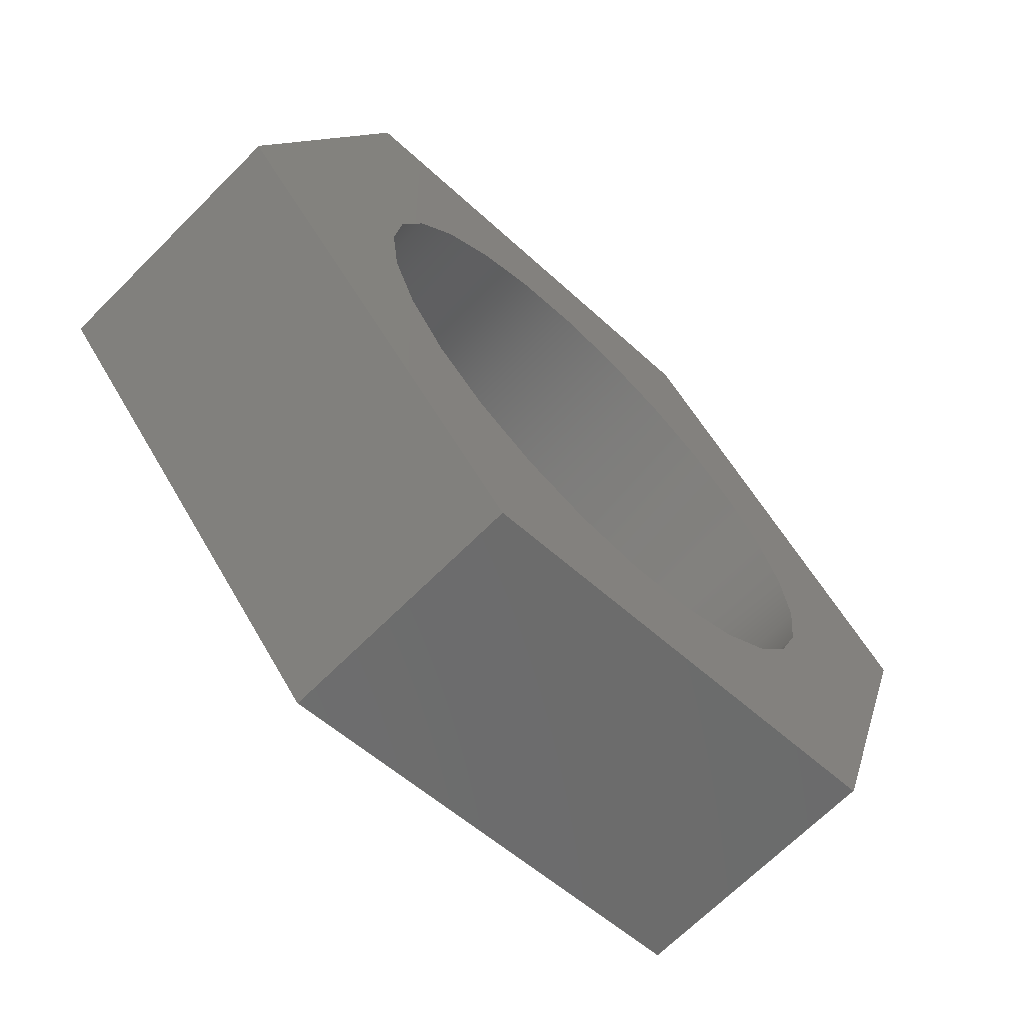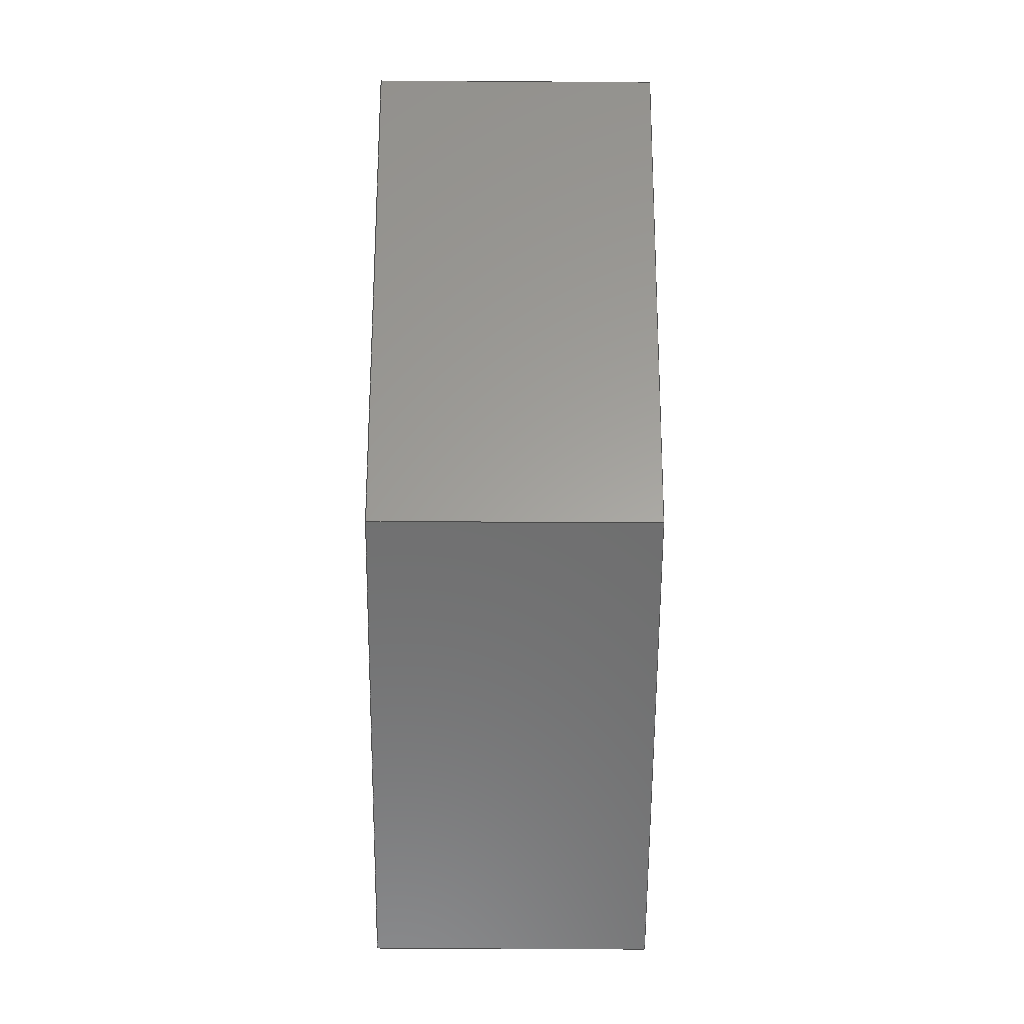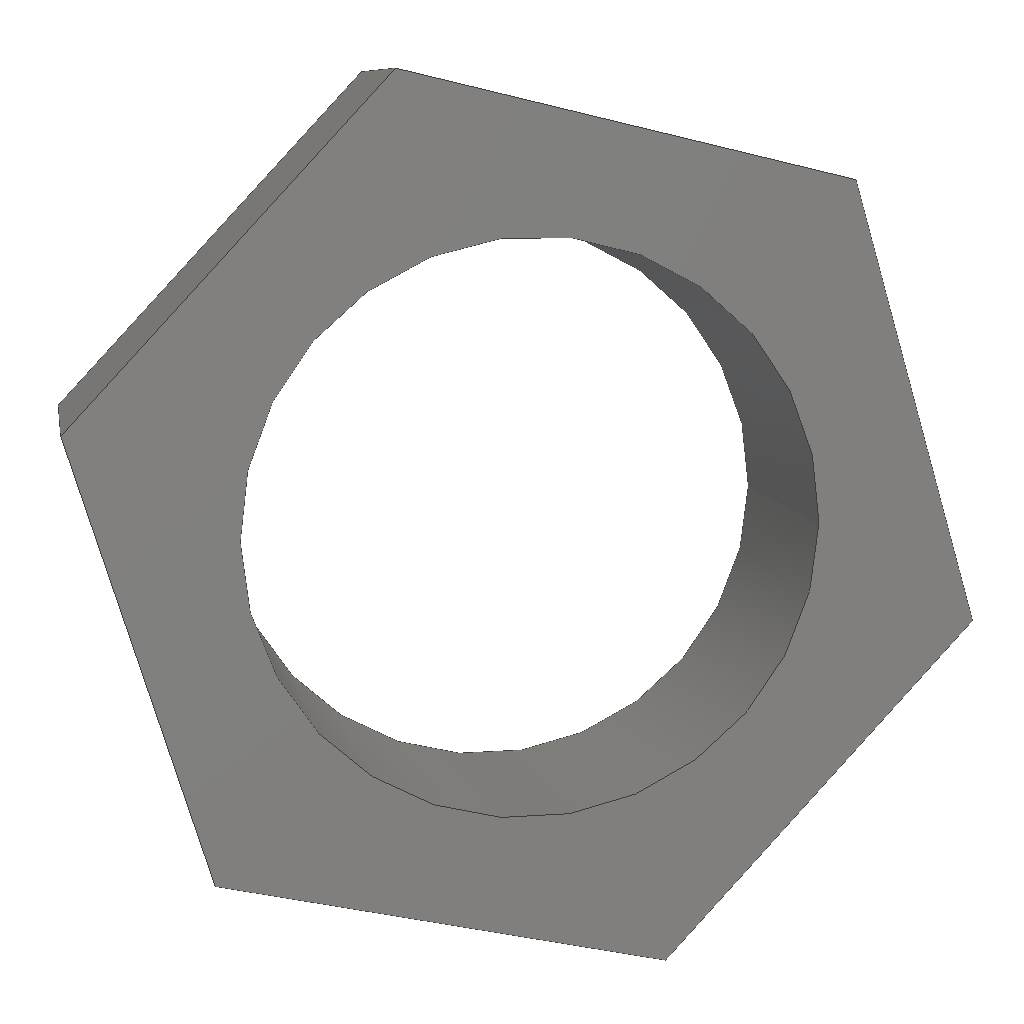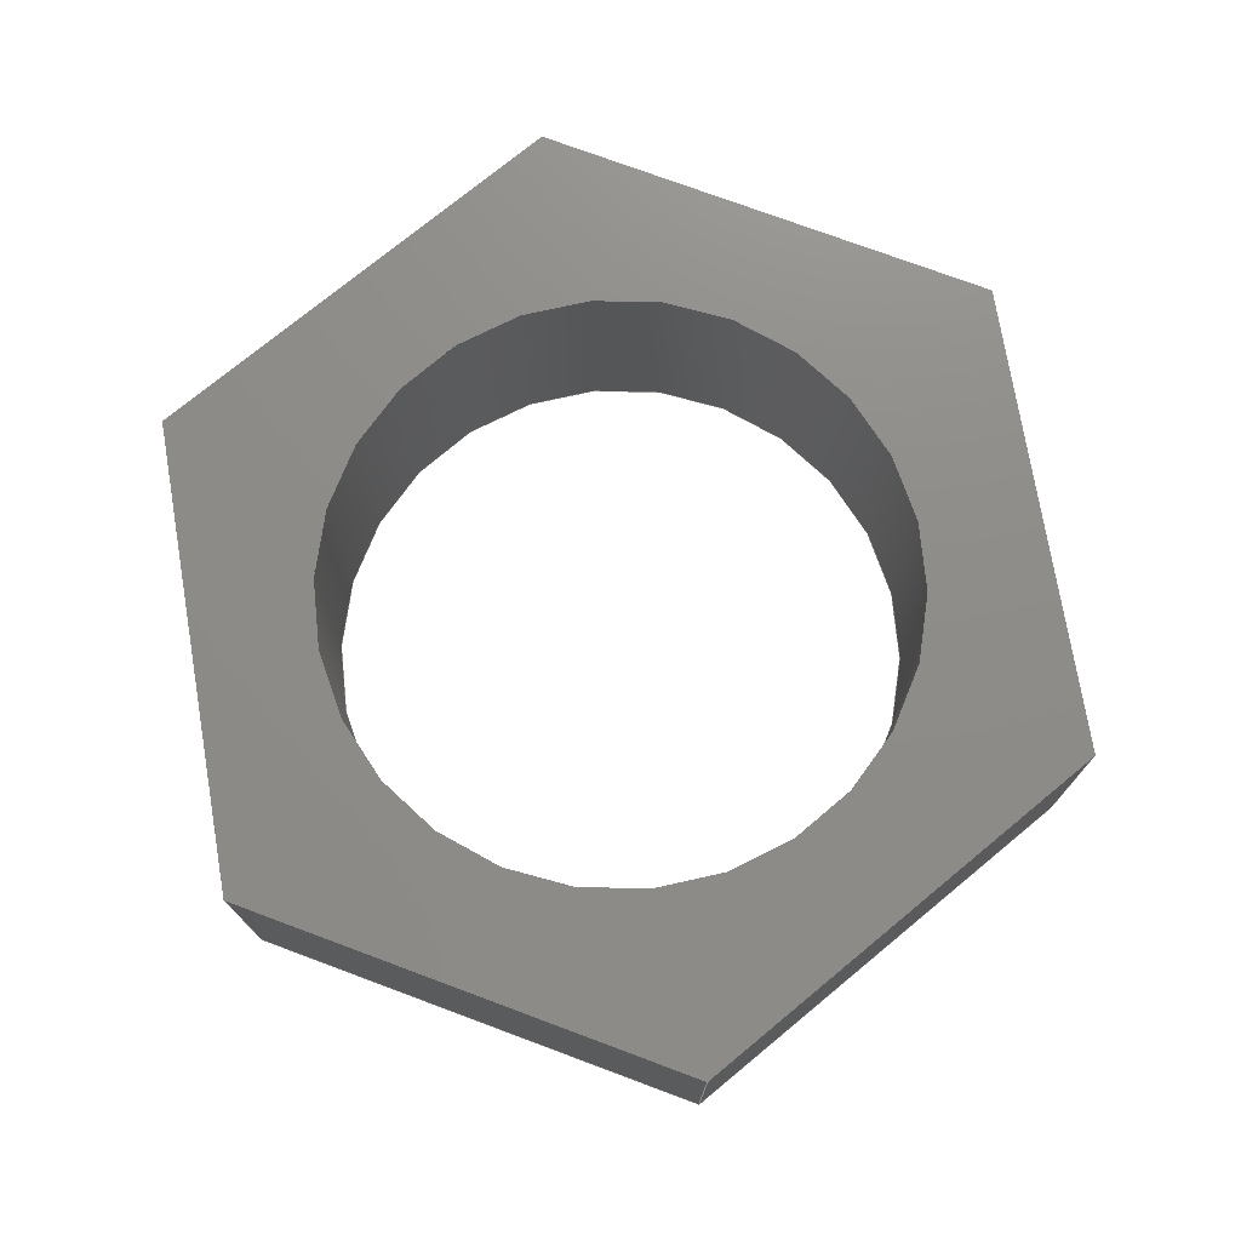
<metadata>
{"format":"step","ext":"step","renderer":"f3d","projection":"perspective","resolution":1024,"background":"white","views":[{"elev":-67.6,"azim":-44.9,"up":"+Y"},{"elev":-45.8,"azim":89.6,"up":"+Y"},{"elev":9.4,"azim":169.1,"up":"+Y"},{"elev":74.7,"azim":-26.4,"up":"+Z"}]}
</metadata>
<code>
ISO-10303-21;
DATA;
#1=MECHANICAL_DESIGN_GEOMETRIC_PRESENTATION_REPRESENTATION('',(#4),#279);
#2=SHAPE_REPRESENTATION_RELATIONSHIP('SRR','None',#286,#3);
#3=ADVANCED_BREP_SHAPE_REPRESENTATION('',(#5),#278);
#4=STYLED_ITEM('',(#295),#5);
#5=MANIFOLD_SOLID_BREP('Body1',#163);
#6=FACE_BOUND('',#33,.T.);
#7=FACE_BOUND('',#35,.T.);
#8=PLANE('',#180);
#9=PLANE('',#181);
#10=PLANE('',#182);
#11=PLANE('',#183);
#12=PLANE('',#184);
#13=PLANE('',#185);
#14=PLANE('',#186);
#15=PLANE('',#187);
#16=FACE_OUTER_BOUND('',#25,.T.);
#17=FACE_OUTER_BOUND('',#26,.T.);
#18=FACE_OUTER_BOUND('',#27,.T.);
#19=FACE_OUTER_BOUND('',#28,.T.);
#20=FACE_OUTER_BOUND('',#29,.T.);
#21=FACE_OUTER_BOUND('',#30,.T.);
#22=FACE_OUTER_BOUND('',#31,.T.);
#23=FACE_OUTER_BOUND('',#32,.T.);
#24=FACE_OUTER_BOUND('',#34,.T.);
#25=EDGE_LOOP('',(#111,#112,#113,#114));
#26=EDGE_LOOP('',(#115,#116,#117,#118));
#27=EDGE_LOOP('',(#119,#120,#121,#122));
#28=EDGE_LOOP('',(#123,#124,#125,#126));
#29=EDGE_LOOP('',(#127,#128,#129,#130));
#30=EDGE_LOOP('',(#131,#132,#133,#134));
#31=EDGE_LOOP('',(#135,#136,#137,#138));
#32=EDGE_LOOP('',(#139,#140,#141,#142,#143,#144));
#33=EDGE_LOOP('',(#145));
#34=EDGE_LOOP('',(#146,#147,#148,#149,#150,#151));
#35=EDGE_LOOP('',(#152));
#36=LINE('',#236,#55);
#37=LINE('',#241,#56);
#38=LINE('',#243,#57);
#39=LINE('',#245,#58);
#40=LINE('',#246,#59);
#41=LINE('',#249,#60);
#42=LINE('',#251,#61);
#43=LINE('',#252,#62);
#44=LINE('',#255,#63);
#45=LINE('',#257,#64);
#46=LINE('',#258,#65);
#47=LINE('',#261,#66);
#48=LINE('',#263,#67);
#49=LINE('',#264,#68);
#50=LINE('',#267,#69);
#51=LINE('',#269,#70);
#52=LINE('',#270,#71);
#53=LINE('',#272,#72);
#54=LINE('',#273,#73);
#55=VECTOR('',#194,0.3969);
#56=VECTOR('',#199,1);
#57=VECTOR('',#200,1);
#58=VECTOR('',#201,1);
#59=VECTOR('',#202,1);
#60=VECTOR('',#205,1);
#61=VECTOR('',#206,1);
#62=VECTOR('',#207,1);
#63=VECTOR('',#210,1);
#64=VECTOR('',#211,1);
#65=VECTOR('',#212,1);
#66=VECTOR('',#215,1);
#67=VECTOR('',#216,1);
#68=VECTOR('',#217,1);
#69=VECTOR('',#220,1);
#70=VECTOR('',#221,1);
#71=VECTOR('',#222,1);
#72=VECTOR('',#225,1);
#73=VECTOR('',#226,1);
#74=CIRCLE('',#178,0.3969);
#75=CIRCLE('',#179,0.3969);
#76=VERTEX_POINT('',#233);
#77=VERTEX_POINT('',#235);
#78=VERTEX_POINT('',#239);
#79=VERTEX_POINT('',#240);
#80=VERTEX_POINT('',#242);
#81=VERTEX_POINT('',#244);
#82=VERTEX_POINT('',#248);
#83=VERTEX_POINT('',#250);
#84=VERTEX_POINT('',#254);
#85=VERTEX_POINT('',#256);
#86=VERTEX_POINT('',#260);
#87=VERTEX_POINT('',#262);
#88=VERTEX_POINT('',#266);
#89=VERTEX_POINT('',#268);
#90=EDGE_CURVE('',#76,#76,#74,.T.);
#91=EDGE_CURVE('',#76,#77,#36,.T.);
#92=EDGE_CURVE('',#77,#77,#75,.T.);
#93=EDGE_CURVE('',#78,#79,#37,.T.);
#94=EDGE_CURVE('',#79,#80,#38,.T.);
#95=EDGE_CURVE('',#81,#80,#39,.T.);
#96=EDGE_CURVE('',#78,#81,#40,.T.);
#97=EDGE_CURVE('',#82,#78,#41,.T.);
#98=EDGE_CURVE('',#83,#81,#42,.T.);
#99=EDGE_CURVE('',#82,#83,#43,.T.);
#100=EDGE_CURVE('',#84,#82,#44,.T.);
#101=EDGE_CURVE('',#85,#83,#45,.T.);
#102=EDGE_CURVE('',#84,#85,#46,.T.);
#103=EDGE_CURVE('',#86,#84,#47,.T.);
#104=EDGE_CURVE('',#87,#85,#48,.T.);
#105=EDGE_CURVE('',#86,#87,#49,.T.);
#106=EDGE_CURVE('',#88,#86,#50,.T.);
#107=EDGE_CURVE('',#89,#87,#51,.T.);
#108=EDGE_CURVE('',#88,#89,#52,.T.);
#109=EDGE_CURVE('',#79,#88,#53,.T.);
#110=EDGE_CURVE('',#80,#89,#54,.T.);
#111=ORIENTED_EDGE('',*,*,#90,.F.);
#112=ORIENTED_EDGE('',*,*,#91,.T.);
#113=ORIENTED_EDGE('',*,*,#92,.T.);
#114=ORIENTED_EDGE('',*,*,#91,.F.);
#115=ORIENTED_EDGE('',*,*,#93,.T.);
#116=ORIENTED_EDGE('',*,*,#94,.T.);
#117=ORIENTED_EDGE('',*,*,#95,.F.);
#118=ORIENTED_EDGE('',*,*,#96,.F.);
#119=ORIENTED_EDGE('',*,*,#97,.T.);
#120=ORIENTED_EDGE('',*,*,#96,.T.);
#121=ORIENTED_EDGE('',*,*,#98,.F.);
#122=ORIENTED_EDGE('',*,*,#99,.F.);
#123=ORIENTED_EDGE('',*,*,#100,.T.);
#124=ORIENTED_EDGE('',*,*,#99,.T.);
#125=ORIENTED_EDGE('',*,*,#101,.F.);
#126=ORIENTED_EDGE('',*,*,#102,.F.);
#127=ORIENTED_EDGE('',*,*,#103,.T.);
#128=ORIENTED_EDGE('',*,*,#102,.T.);
#129=ORIENTED_EDGE('',*,*,#104,.F.);
#130=ORIENTED_EDGE('',*,*,#105,.F.);
#131=ORIENTED_EDGE('',*,*,#106,.T.);
#132=ORIENTED_EDGE('',*,*,#105,.T.);
#133=ORIENTED_EDGE('',*,*,#107,.F.);
#134=ORIENTED_EDGE('',*,*,#108,.F.);
#135=ORIENTED_EDGE('',*,*,#109,.T.);
#136=ORIENTED_EDGE('',*,*,#108,.T.);
#137=ORIENTED_EDGE('',*,*,#110,.F.);
#138=ORIENTED_EDGE('',*,*,#94,.F.);
#139=ORIENTED_EDGE('',*,*,#110,.T.);
#140=ORIENTED_EDGE('',*,*,#107,.T.);
#141=ORIENTED_EDGE('',*,*,#104,.T.);
#142=ORIENTED_EDGE('',*,*,#101,.T.);
#143=ORIENTED_EDGE('',*,*,#98,.T.);
#144=ORIENTED_EDGE('',*,*,#95,.T.);
#145=ORIENTED_EDGE('',*,*,#90,.T.);
#146=ORIENTED_EDGE('',*,*,#109,.F.);
#147=ORIENTED_EDGE('',*,*,#93,.F.);
#148=ORIENTED_EDGE('',*,*,#97,.F.);
#149=ORIENTED_EDGE('',*,*,#100,.F.);
#150=ORIENTED_EDGE('',*,*,#103,.F.);
#151=ORIENTED_EDGE('',*,*,#106,.F.);
#152=ORIENTED_EDGE('',*,*,#92,.F.);
#153=CYLINDRICAL_SURFACE('',#177,0.3969);
#154=ADVANCED_FACE('',(#16),#153,.F.);
#155=ADVANCED_FACE('',(#17),#8,.T.);
#156=ADVANCED_FACE('',(#18),#9,.T.);
#157=ADVANCED_FACE('',(#19),#10,.T.);
#158=ADVANCED_FACE('',(#20),#11,.T.);
#159=ADVANCED_FACE('',(#21),#12,.T.);
#160=ADVANCED_FACE('',(#22),#13,.T.);
#161=ADVANCED_FACE('',(#23,#6),#14,.T.);
#162=ADVANCED_FACE('',(#24,#7),#15,.F.);
#163=CLOSED_SHELL('',(#154,#155,#156,#157,#158,#159,#160,#161,#162));
#164=DERIVED_UNIT_ELEMENT(#166,1);
#165=DERIVED_UNIT_ELEMENT(#281,3);
#166=(
MASS_UNIT()
NAMED_UNIT(*)
SI_UNIT(.KILO.,.GRAM.)
);
#167=DERIVED_UNIT((#164,#165));
#168=MEASURE_REPRESENTATION_ITEM('density measure',
POSITIVE_RATIO_MEASURE(7850),#167);
#169=PROPERTY_DEFINITION_REPRESENTATION(#174,#171);
#170=PROPERTY_DEFINITION_REPRESENTATION(#175,#172);
#171=REPRESENTATION('material name',(#173),#278);
#172=REPRESENTATION('density',(#168),#278);
#173=DESCRIPTIVE_REPRESENTATION_ITEM('Steel','Steel');
#174=PROPERTY_DEFINITION('material property','material name',#288);
#175=PROPERTY_DEFINITION('material property','density of part',#288);
#176=AXIS2_PLACEMENT_3D('placement',#231,#188,#189);
#177=AXIS2_PLACEMENT_3D('',#232,#190,#191);
#178=AXIS2_PLACEMENT_3D('',#234,#192,#193);
#179=AXIS2_PLACEMENT_3D('',#237,#195,#196);
#180=AXIS2_PLACEMENT_3D('',#238,#197,#198);
#181=AXIS2_PLACEMENT_3D('',#247,#203,#204);
#182=AXIS2_PLACEMENT_3D('',#253,#208,#209);
#183=AXIS2_PLACEMENT_3D('',#259,#213,#214);
#184=AXIS2_PLACEMENT_3D('',#265,#218,#219);
#185=AXIS2_PLACEMENT_3D('',#271,#223,#224);
#186=AXIS2_PLACEMENT_3D('',#274,#227,#228);
#187=AXIS2_PLACEMENT_3D('',#275,#229,#230);
#188=DIRECTION('axis',(0,0,1));
#189=DIRECTION('refdir',(1,0,0));
#190=DIRECTION('center_axis',(0,0,1));
#191=DIRECTION('ref_axis',(1,0,0));
#192=DIRECTION('center_axis',(0,0,-1));
#193=DIRECTION('ref_axis',(1,0,0));
#194=DIRECTION('',(0,0,-1));
#195=DIRECTION('center_axis',(0,0,-1));
#196=DIRECTION('ref_axis',(1,0,0));
#197=DIRECTION('center_axis',(0.9571,-0.2898,0));
#198=DIRECTION('ref_axis',(0.2898,0.9571,0));
#199=DIRECTION('',(0.2898,0.9571,0));
#200=DIRECTION('',(0,0,1));
#201=DIRECTION('',(0.2898,0.9571,0));
#202=DIRECTION('',(0,0,1));
#203=DIRECTION('center_axis',(0.2276,-0.9738,0));
#204=DIRECTION('ref_axis',(0.9738,0.2276,0));
#205=DIRECTION('',(0.9738,0.2276,0));
#206=DIRECTION('',(0.9738,0.2276,0));
#207=DIRECTION('',(0,0,1));
#208=DIRECTION('center_axis',(-0.7295,-0.684,0));
#209=DIRECTION('ref_axis',(0.684,-0.7295,0));
#210=DIRECTION('',(0.684,-0.7295,0));
#211=DIRECTION('',(0.684,-0.7295,0));
#212=DIRECTION('',(0,0,1));
#213=DIRECTION('center_axis',(-0.9571,0.2898,0));
#214=DIRECTION('ref_axis',(-0.2898,-0.9571,0));
#215=DIRECTION('',(-0.2898,-0.9571,0));
#216=DIRECTION('',(-0.2898,-0.9571,0));
#217=DIRECTION('',(0,0,1));
#218=DIRECTION('center_axis',(-0.2276,0.9738,0));
#219=DIRECTION('ref_axis',(-0.9738,-0.2276,0));
#220=DIRECTION('',(-0.9738,-0.2276,0));
#221=DIRECTION('',(-0.9738,-0.2276,0));
#222=DIRECTION('',(0,0,1));
#223=DIRECTION('center_axis',(0.7295,0.684,0));
#224=DIRECTION('ref_axis',(-0.684,0.7295,0));
#225=DIRECTION('',(-0.684,0.7295,0));
#226=DIRECTION('',(-0.684,0.7295,0));
#227=DIRECTION('center_axis',(0,0,1));
#228=DIRECTION('ref_axis',(1,0,0));
#229=DIRECTION('center_axis',(0,0,1));
#230=DIRECTION('ref_axis',(1,0,0));
#231=CARTESIAN_POINT('',(0,0,0));
#232=CARTESIAN_POINT('Origin',(0,0,0));
#233=CARTESIAN_POINT('',(-0.3969,-4.861e-17,0.343));
#234=CARTESIAN_POINT('Origin',(0,0,0.343));
#235=CARTESIAN_POINT('',(-0.3969,-4.861e-17,0));
#236=CARTESIAN_POINT('',(-0.3969,-4.861e-17,0));
#237=CARTESIAN_POINT('Origin',(0,0,0));
#238=CARTESIAN_POINT('Origin',(0.4387,-0.4679,0));
#239=CARTESIAN_POINT('',(0.4387,-0.4679,0));
#240=CARTESIAN_POINT('',(0.6246,0.146,0));
#241=CARTESIAN_POINT('',(0.4387,-0.4679,0));
#242=CARTESIAN_POINT('',(0.6246,0.146,0.343));
#243=CARTESIAN_POINT('',(0.6246,0.146,0));
#244=CARTESIAN_POINT('',(0.4387,-0.4679,0.343));
#245=CARTESIAN_POINT('',(0.4387,-0.4679,0.343));
#246=CARTESIAN_POINT('',(0.4387,-0.4679,0));
#247=CARTESIAN_POINT('Origin',(-0.1859,-0.6139,0));
#248=CARTESIAN_POINT('',(-0.1859,-0.6139,0));
#249=CARTESIAN_POINT('',(-0.1859,-0.6139,0));
#250=CARTESIAN_POINT('',(-0.1859,-0.6139,0.343));
#251=CARTESIAN_POINT('',(-0.1859,-0.6139,0.343));
#252=CARTESIAN_POINT('',(-0.1859,-0.6139,0));
#253=CARTESIAN_POINT('Origin',(-0.6246,-0.146,0));
#254=CARTESIAN_POINT('',(-0.6246,-0.146,0));
#255=CARTESIAN_POINT('',(-0.6246,-0.146,0));
#256=CARTESIAN_POINT('',(-0.6246,-0.146,0.343));
#257=CARTESIAN_POINT('',(-0.6246,-0.146,0.343));
#258=CARTESIAN_POINT('',(-0.6246,-0.146,0));
#259=CARTESIAN_POINT('Origin',(-0.4387,0.4679,0));
#260=CARTESIAN_POINT('',(-0.4387,0.4679,0));
#261=CARTESIAN_POINT('',(-0.4387,0.4679,0));
#262=CARTESIAN_POINT('',(-0.4387,0.4679,0.343));
#263=CARTESIAN_POINT('',(-0.4387,0.4679,0.343));
#264=CARTESIAN_POINT('',(-0.4387,0.4679,0));
#265=CARTESIAN_POINT('Origin',(0.1859,0.6139,0));
#266=CARTESIAN_POINT('',(0.1859,0.6139,0));
#267=CARTESIAN_POINT('',(0.1859,0.6139,0));
#268=CARTESIAN_POINT('',(0.1859,0.6139,0.343));
#269=CARTESIAN_POINT('',(0.1859,0.6139,0.343));
#270=CARTESIAN_POINT('',(0.1859,0.6139,0));
#271=CARTESIAN_POINT('Origin',(0.6246,0.146,0));
#272=CARTESIAN_POINT('',(0.6246,0.146,0));
#273=CARTESIAN_POINT('',(0.6246,0.146,0.343));
#274=CARTESIAN_POINT('Origin',(-1.11e-16,3.331e-16,
0.343));
#275=CARTESIAN_POINT('Origin',(-1.11e-16,3.331e-16,
0));
#276=UNCERTAINTY_MEASURE_WITH_UNIT(LENGTH_MEASURE(0.001),#280,
'DISTANCE_ACCURACY_VALUE',
'Maximum model space distance between geometric entities at asserted c
onnectivities');
#277=UNCERTAINTY_MEASURE_WITH_UNIT(LENGTH_MEASURE(0.001),#280,
'DISTANCE_ACCURACY_VALUE',
'Maximum model space distance between geometric entities at asserted c
onnectivities');
#278=(
GEOMETRIC_REPRESENTATION_CONTEXT(3)
GLOBAL_UNCERTAINTY_ASSIGNED_CONTEXT((#276))
GLOBAL_UNIT_ASSIGNED_CONTEXT((#280,#282,#283))
REPRESENTATION_CONTEXT('','3D')
);
#279=(
GEOMETRIC_REPRESENTATION_CONTEXT(3)
GLOBAL_UNCERTAINTY_ASSIGNED_CONTEXT((#277))
GLOBAL_UNIT_ASSIGNED_CONTEXT((#280,#282,#283))
REPRESENTATION_CONTEXT('','3D')
);
#280=(
LENGTH_UNIT()
NAMED_UNIT(*)
SI_UNIT(.CENTI.,.METRE.)
);
#281=(
LENGTH_UNIT()
NAMED_UNIT(*)
SI_UNIT($,.METRE.)
);
#282=(
NAMED_UNIT(*)
PLANE_ANGLE_UNIT()
SI_UNIT($,.RADIAN.)
);
#283=(
NAMED_UNIT(*)
SI_UNIT($,.STERADIAN.)
SOLID_ANGLE_UNIT()
);
#284=SHAPE_DEFINITION_REPRESENTATION(#285,#286);
#285=PRODUCT_DEFINITION_SHAPE('',$,#288);
#286=SHAPE_REPRESENTATION('',(#176),#278);
#287=PRODUCT_DEFINITION_CONTEXT('part definition',#292,'design');
#288=PRODUCT_DEFINITION('8.2_Jam_Nut','8.2_Jam_Nut v1',#289,#287);
#289=PRODUCT_DEFINITION_FORMATION('',$,#294);
#290=PRODUCT_RELATED_PRODUCT_CATEGORY('8.2_Jam_Nut v1','8.2_Jam_Nut v1',
(#294));
#291=APPLICATION_PROTOCOL_DEFINITION('international standard',
'automotive_design',2009,#292);
#292=APPLICATION_CONTEXT(
'Core Data for Automotive Mechanical Design Process');
#293=PRODUCT_CONTEXT('part definition',#292,'mechanical');
#294=PRODUCT('8.2_Jam_Nut','8.2_Jam_Nut v1',$,(#293));
#295=PRESENTATION_STYLE_ASSIGNMENT((#296));
#296=SURFACE_STYLE_USAGE(.BOTH.,#297);
#297=SURFACE_SIDE_STYLE('',(#298));
#298=SURFACE_STYLE_FILL_AREA(#299);
#299=FILL_AREA_STYLE('Steel - Satin',(#300));
#300=FILL_AREA_STYLE_COLOUR('Steel - Satin',#301);
#301=COLOUR_RGB('Steel - Satin',0.6275,0.6275,0.6275);
ENDSEC;
END-ISO-10303-21;

</code>
